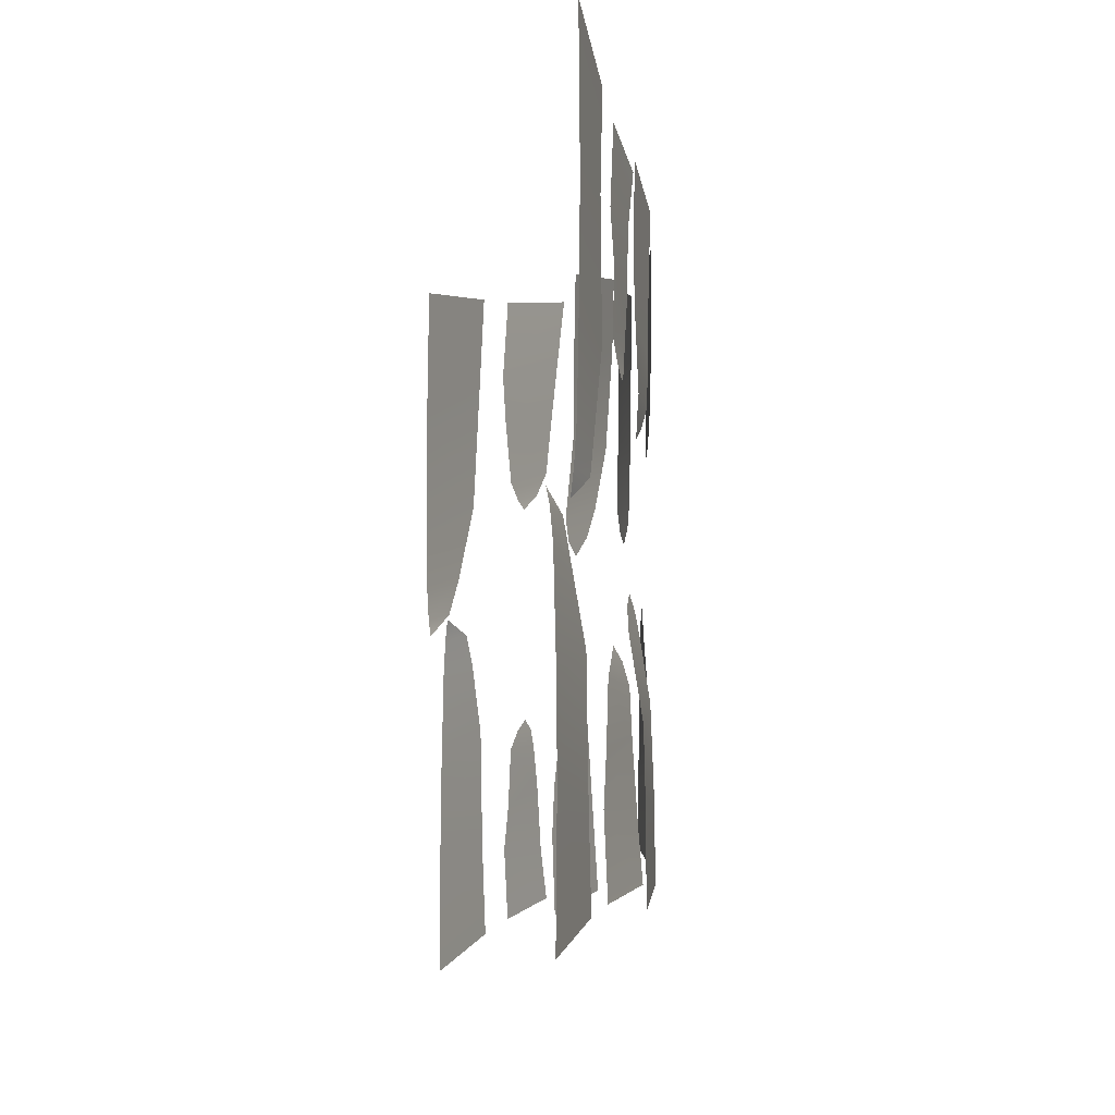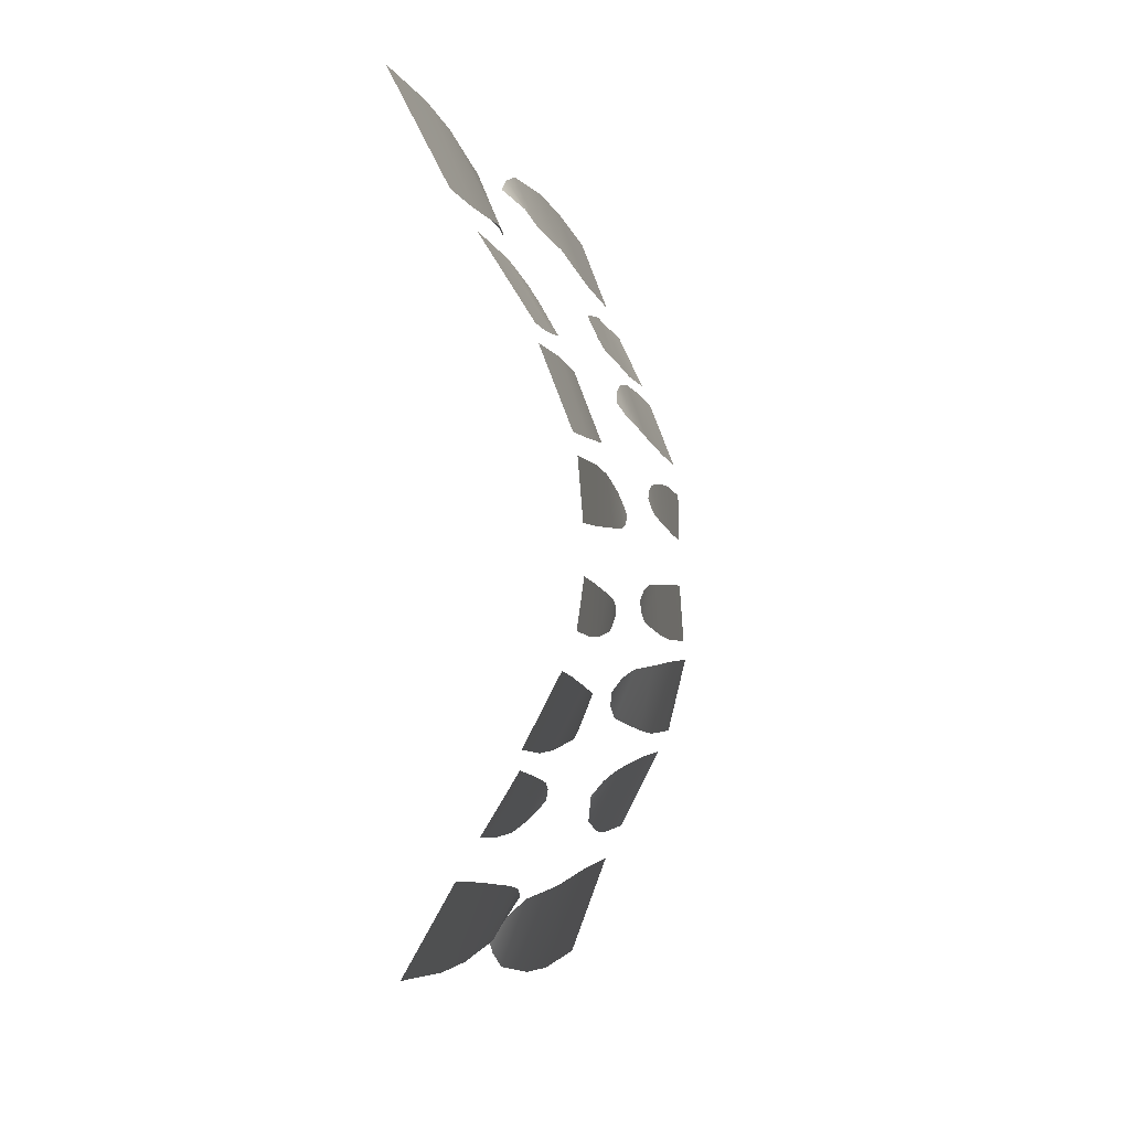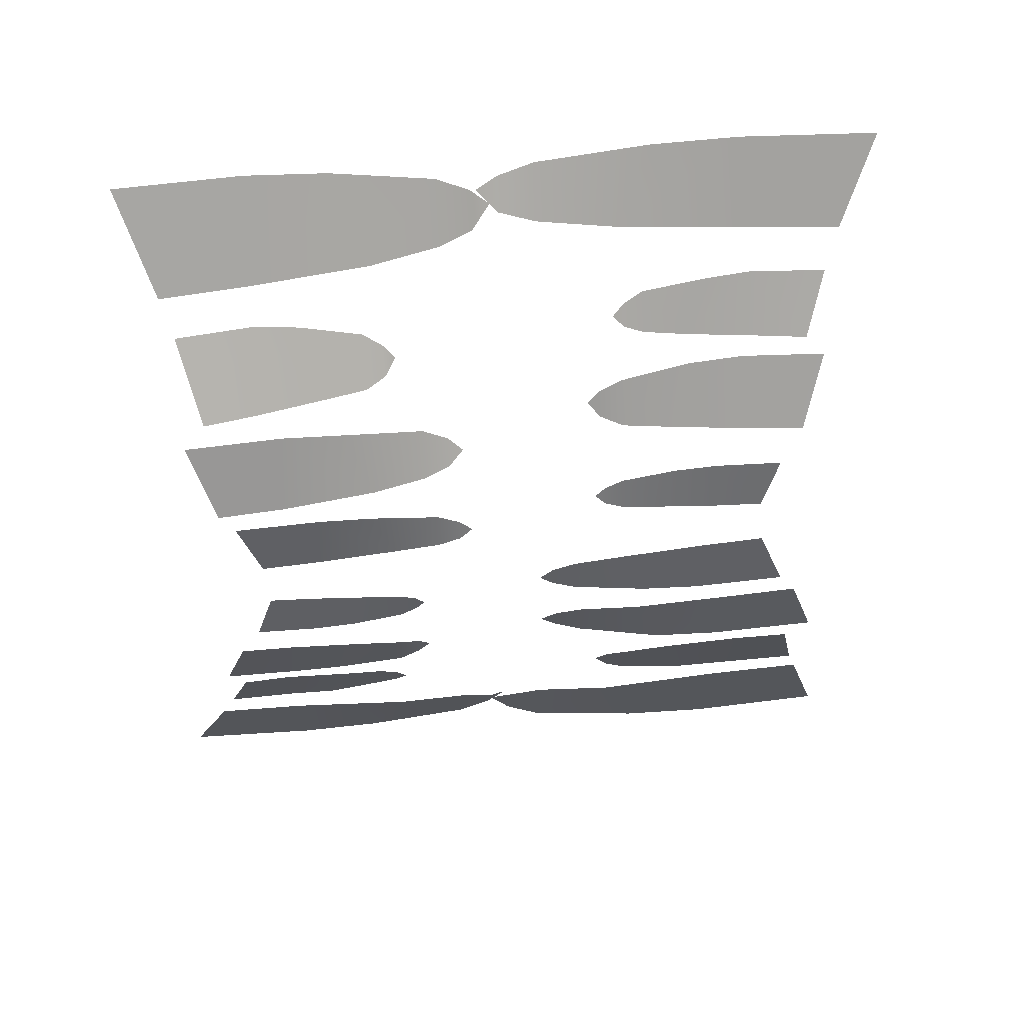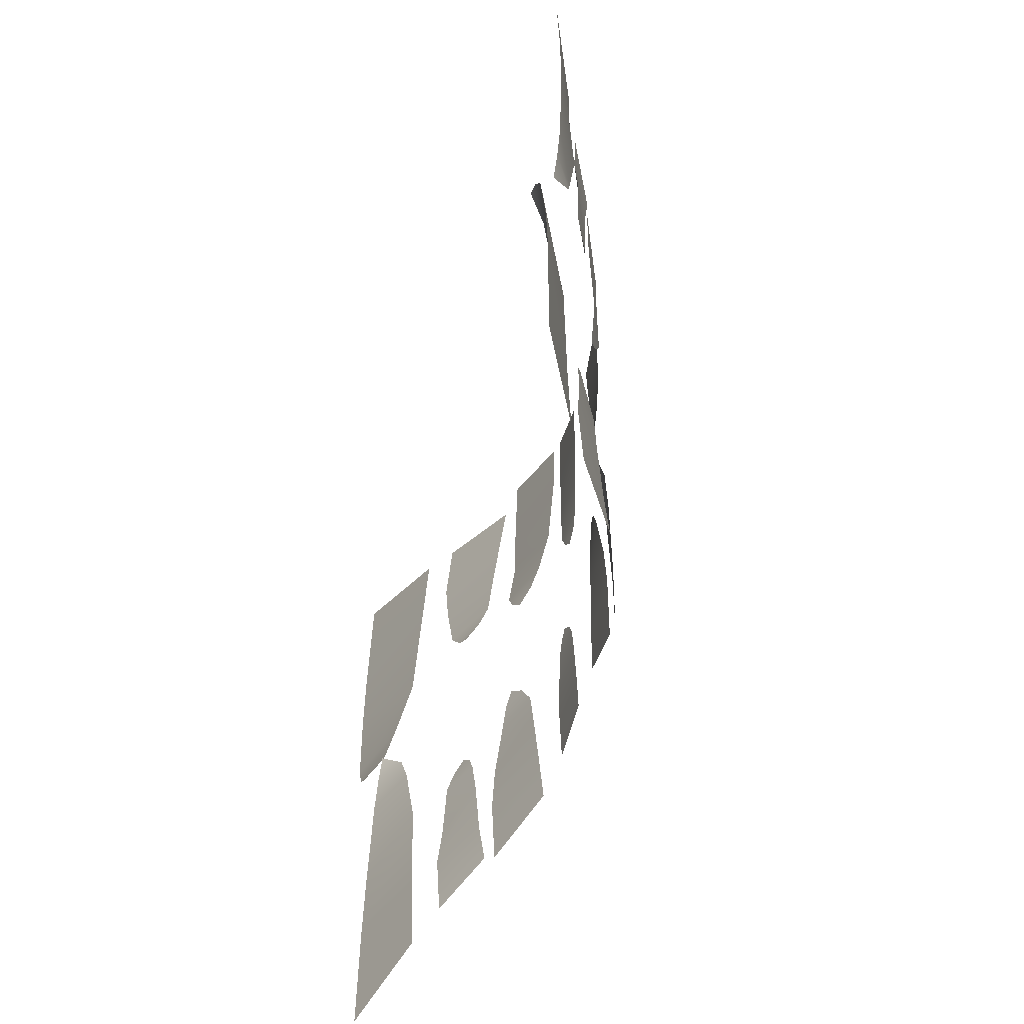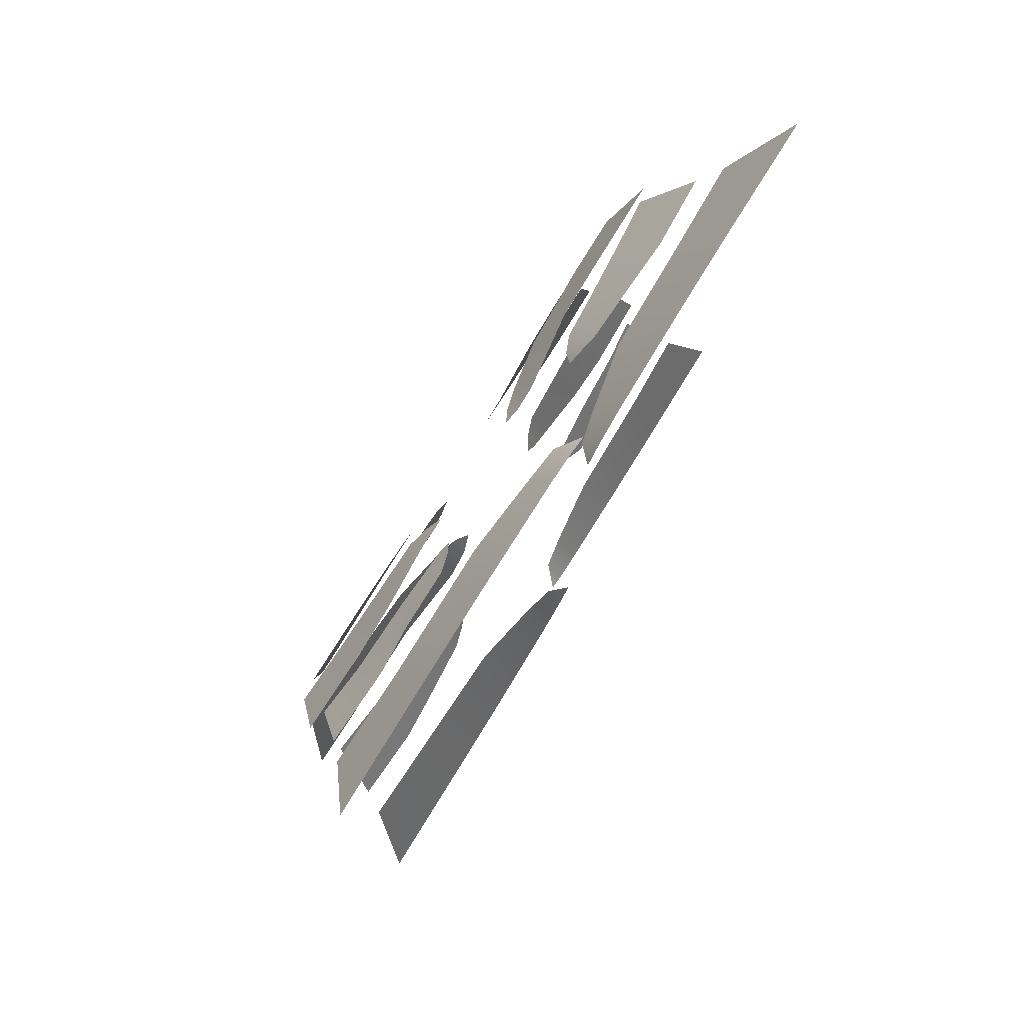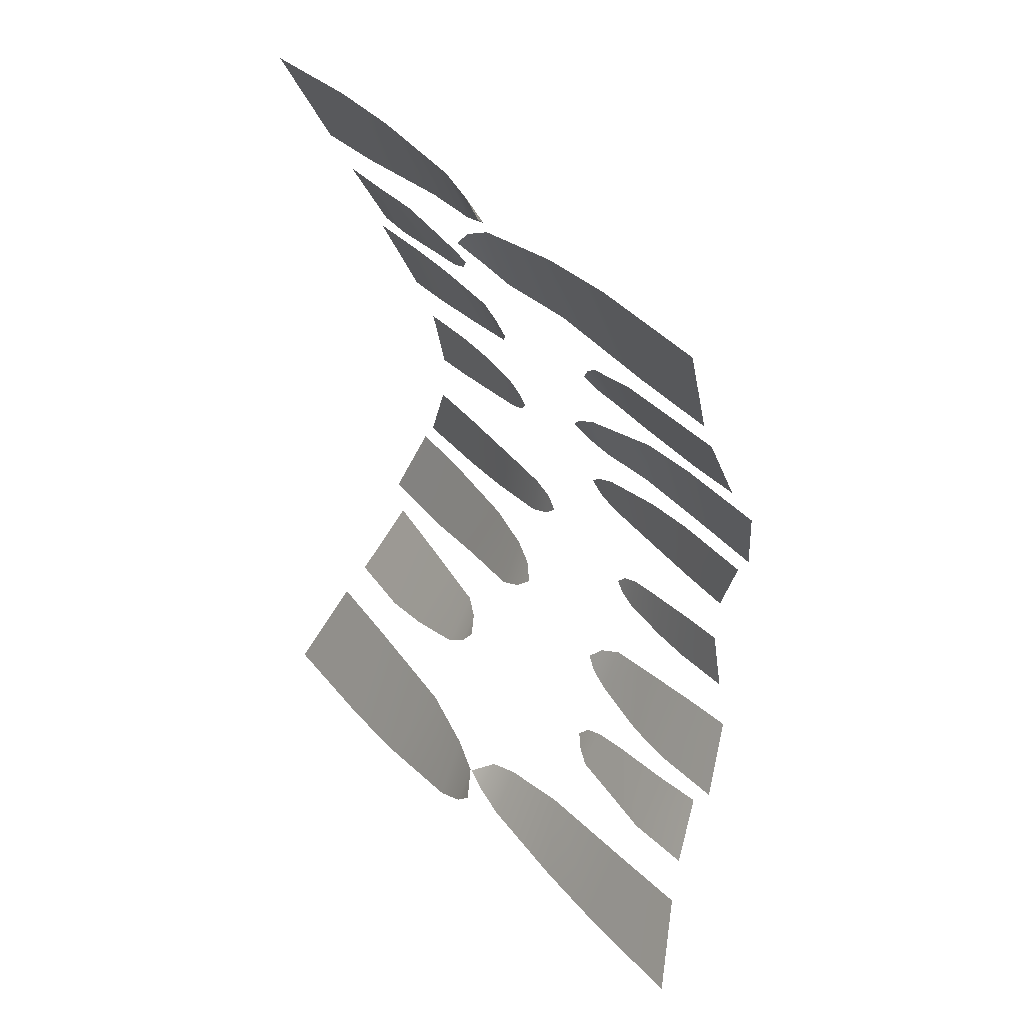
<metadata>
{"format":"obj","ext":"obj","renderer":"f3d","projection":"perspective","resolution":1024,"background":"white","views":[{"elev":-11.5,"azim":-10.4,"up":"+Y"},{"elev":-5.1,"azim":11.9,"up":"+Z"},{"elev":40.7,"azim":83.2,"up":"+Z"},{"elev":-59.5,"azim":-14.7,"up":"+Y"},{"elev":78.6,"azim":-148.2,"up":"+Z"},{"elev":33.2,"azim":-33.3,"up":"+Z"}]}
</metadata>
<code>
o Plane.001_Plane.011
v -0.1418 -0.4093 -0.4232
v -0.1356 -0.3312 -0.4187
v -0.09235 -0.4156 -0.3258
v -0.09749 -0.2995 -0.3353
v -0.1356 -0.532 -0.4197
v -0.08297 -0.4998 -0.3217
v -0.134 -0.2307 -0.403
v -0.1029 -0.231 -0.3418
v -0.124 -0.1987 -0.3876
v -0.1063 -0.1989 -0.3525
v -0.1134 -0.1803 -0.3702
v -0.23 -0.393 -0.6289
v -0.23 -0.2488 -0.6248
v -0.1713 -0.401 -0.4912
v -0.1733 -0.1874 -0.5078
v -0.23 -0.6189 -0.6205
v -0.166 -0.556 -0.483
v -0.23 -0.06306 -0.6054
v -0.1879 -0.06146 -0.519
v -0.23 -0.003586 -0.5845
v -0.1969 -0.002669 -0.535
v -0.23 0.03099 -0.5606
v -0.256 -0.4129 0.7255
v -0.256 -0.2687 0.7202
v -0.1792 -0.4208 0.5501
v -0.1862 -0.2073 0.5711
v -0.256 -0.6388 0.7149
v -0.1737 -0.5759 0.5397
v -0.256 -0.08299 0.6955
v -0.2111 -0.08135 0.5853
v -0.256 -0.0235 0.6687
v -0.2257 -0.02256 0.6056
v -0.256 0.01109 0.6382
v -0.1452 -0.4217 0.4876
v -0.1402 -0.3372 0.4836
v -0.06638 -0.4264 0.3528
v -0.07764 -0.3013 0.3689
v -0.1379 -0.554 0.4794
v -0.05732 -0.5172 0.3448
v -0.133 -0.2285 0.4645
v -0.08332 -0.2275 0.3798
v -0.1233 -0.1936 0.444
v -0.09746 -0.1931 0.3955
v -0.1165 -0.1734 0.4206
v -0.04593 -0.3834 0.3142
v -0.04715 -0.2741 0.3103
v -0.003043 -0.3894 0.187
v -0.012 -0.2275 0.2023
v -0.04365 -0.5548 0.3065
v -0.001424 -0.507 0.1795
v -0.06508 -0.1332 0.2924
v -0.02909 -0.132 0.2125
v -0.06327 -0.08811 0.273
v -0.04092 -0.0874 0.2273
v -0.05504 -0.06188 0.2509
v -0.000119 -0.3312 0.153
v -0.001768 -0.2364 0.1501
v -0 -0.3364 0.05618
v 0 -0.1959 0.0678
v -0 -0.4798 0.1472
v -0 -0.4384 0.05046
v -0.007086 -0.1142 0.1364
v -7e-06 -0.1131 0.07561
v -0.005741 -0.07507 0.1217
v -0.000822 -0.07445 0.08685
v -0.003321 -0.05232 0.1048
v -0.07741 -0.3922 -0.2958
v -0.07451 -0.3042 -0.2906
v -0.02554 -0.3994 -0.1799
v -0.03119 -0.2686 -0.1913
v -0.07342 -0.5304 -0.2915
v -0.02067 -0.4942 -0.1749
v -0.06519 -0.191 -0.272
v -0.0345 -0.1915 -0.1992
v -0.06407 -0.1551 -0.2537
v -0.04704 -0.1553 -0.2119
v -0.06033 -0.1343 -0.2331
v -0.00691 -0.3495 -0.1169
v -0.007155 -0.2796 -0.1131
v -0 -0.355 -0.03348
v 0 -0.2513 -0.04148
v -0.005853 -0.4591 -0.114
v -0 -0.4303 -0.03001
v -0.007263 -0.1898 -0.09952
v -0.000595 -0.1901 -0.04703
v -0.007188 -0.1612 -0.08624
v -0.002459 -0.1614 -0.05617
v -0.005628 -0.1448 -0.07138
v -0.1418 0.4619 0.5367
v -0.1356 0.377 0.5319
v -0.09235 0.4686 0.4321
v -0.09749 0.3426 0.4423
v -0.1356 0.595 0.5329
v -0.08297 0.5601 0.4277
v -0.134 0.268 0.515
v -0.1029 0.2683 0.4493
v -0.124 0.2333 0.4984
v -0.1063 0.2335 0.4607
v -0.1134 0.2133 0.4798
v -0.23 0.4442 0.7575
v -0.23 0.2877 0.7531
v -0.1713 0.4528 0.6097
v -0.1733 0.221 0.6275
v -0.23 0.6894 0.7485
v -0.166 0.6211 0.601
v -0.23 0.08614 0.7323
v -0.1879 0.08438 0.6394
v -0.23 0.02159 0.7098
v -0.1969 0.02058 0.6566
v -0.23 -0.01594 0.6841
v -0.256 0.4655 -0.6966
v -0.256 0.309 -0.6909
v -0.1792 0.4741 -0.5082
v -0.1862 0.2423 -0.5308
v -0.256 0.7107 -0.6851
v -0.1737 0.6424 -0.497
v -0.256 0.1075 -0.6644
v -0.2111 0.1057 -0.5461
v -0.256 0.04291 -0.6357
v -0.2257 0.0419 -0.5679
v -0.256 0.005383 -0.6029
v -0.1452 0.4751 -0.4412
v -0.1402 0.3834 -0.4368
v -0.06638 0.4802 -0.2964
v -0.07764 0.3444 -0.3138
v -0.1379 0.6187 -0.4323
v -0.05732 0.5787 -0.2878
v -0.133 0.2654 -0.4164
v -0.08332 0.2644 -0.3255
v -0.1233 0.2276 -0.3944
v -0.09746 0.227 -0.3423
v -0.1165 0.2056 -0.3692
v -0.04593 0.4336 -0.2549
v -0.04715 0.3149 -0.2508
v -0.003043 0.4401 -0.1184
v -0.012 0.2644 -0.1348
v -0.04365 0.6195 -0.2466
v -0.001424 0.5677 -0.1103
v -0.06508 0.1621 -0.2316
v -0.02909 0.1607 -0.1459
v -0.06327 0.1131 -0.2108
v -0.04092 0.1124 -0.1617
v -0.05504 0.08465 -0.1871
v -0.000119 0.377 -0.08197
v -0.001768 0.274 -0.07884
v -0 0.3827 0.02202
v 0 0.2302 0.009521
v -0 0.5383 -0.07563
v -0 0.4934 0.02819
v -0.007086 0.1415 -0.06419
v -7e-06 0.1403 0.001117
v -0.005741 0.099 -0.04836
v -0.000822 0.09834 -0.01096
v -0.003321 0.07431 -0.03029
v -0.07741 0.4433 0.4
v -0.07451 0.3477 0.3943
v -0.02554 0.451 0.2755
v -0.03119 0.3091 0.2877
v -0.07342 0.5932 0.3953
v -0.02067 0.5539 0.2702
v -0.06519 0.2249 0.3744
v -0.0345 0.2254 0.2961
v -0.06407 0.1859 0.3546
v -0.04704 0.1862 0.3098
v -0.06033 0.1634 0.3325
v -0.00691 0.3969 0.2079
v -0.007155 0.321 0.2037
v -0 0.4028 0.1183
v 0 0.2902 0.1269
v -0.005853 0.5158 0.2048
v -0 0.4845 0.1146
v -0.007263 0.2236 0.1891
v -0.000595 0.2238 0.1328
v -0.007188 0.1926 0.1749
v -0.002459 0.1927 0.1426
v -0.005628 0.1747 0.1589
f 1 2 4 3
f 1 3 6 5
f 4 2 7 8
f 8 7 9 10
f 10 9 11
f 12 13 15 14
f 12 14 17 16
f 15 13 18 19
f 19 18 20 21
f 21 20 22
f 23 24 26 25
f 23 25 28 27
f 26 24 29 30
f 30 29 31 32
f 32 31 33
f 34 35 37 36
f 34 36 39 38
f 37 35 40 41
f 41 40 42 43
f 43 42 44
f 45 46 48 47
f 45 47 50 49
f 48 46 51 52
f 52 51 53 54
f 54 53 55
f 56 57 59 58
f 56 58 61 60
f 59 57 62 63
f 63 62 64 65
f 65 64 66
f 67 68 70 69
f 67 69 72 71
f 70 68 73 74
f 74 73 75 76
f 76 75 77
f 78 79 81 80
f 78 80 83 82
f 81 79 84 85
f 85 84 86 87
f 87 86 88
f 89 90 92 91
f 89 91 94 93
f 92 90 95 96
f 96 95 97 98
f 98 97 99
f 100 101 103 102
f 100 102 105 104
f 103 101 106 107
f 107 106 108 109
f 109 108 110
f 111 112 114 113
f 111 113 116 115
f 114 112 117 118
f 118 117 119 120
f 120 119 121
f 122 123 125 124
f 122 124 127 126
f 125 123 128 129
f 129 128 130 131
f 131 130 132
f 133 134 136 135
f 133 135 138 137
f 136 134 139 140
f 140 139 141 142
f 142 141 143
f 144 145 147 146
f 144 146 149 148
f 147 145 150 151
f 151 150 152 153
f 153 152 154
f 155 156 158 157
f 155 157 160 159
f 158 156 161 162
f 162 161 163 164
f 164 163 165
f 166 167 169 168
f 166 168 171 170
f 169 167 172 173
f 173 172 174 175
f 175 174 176

</code>
